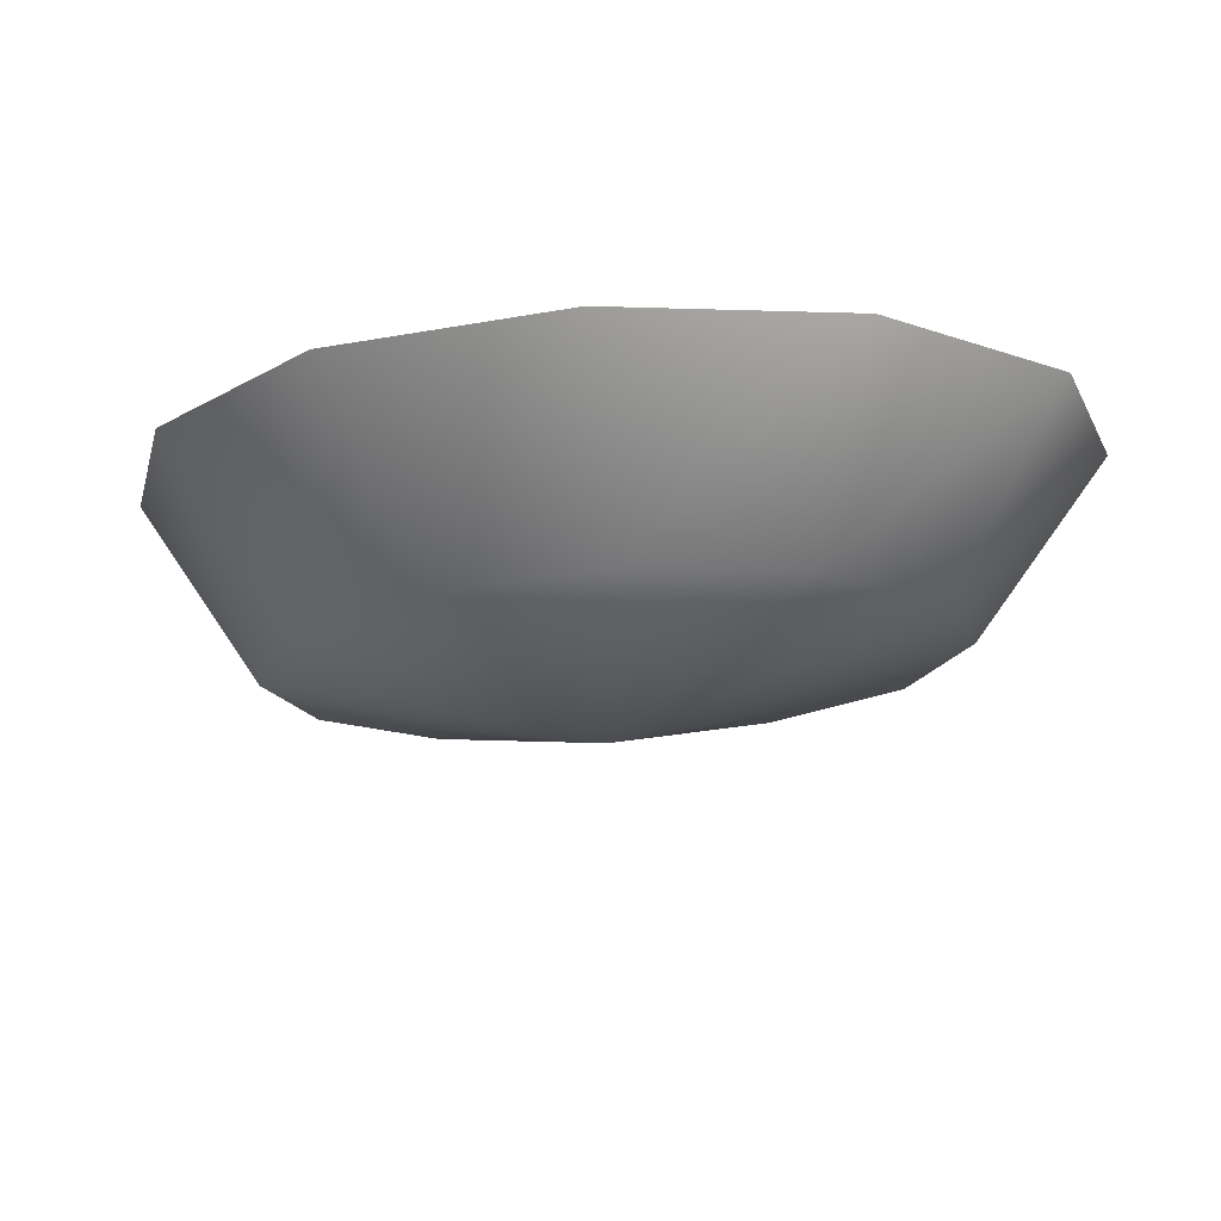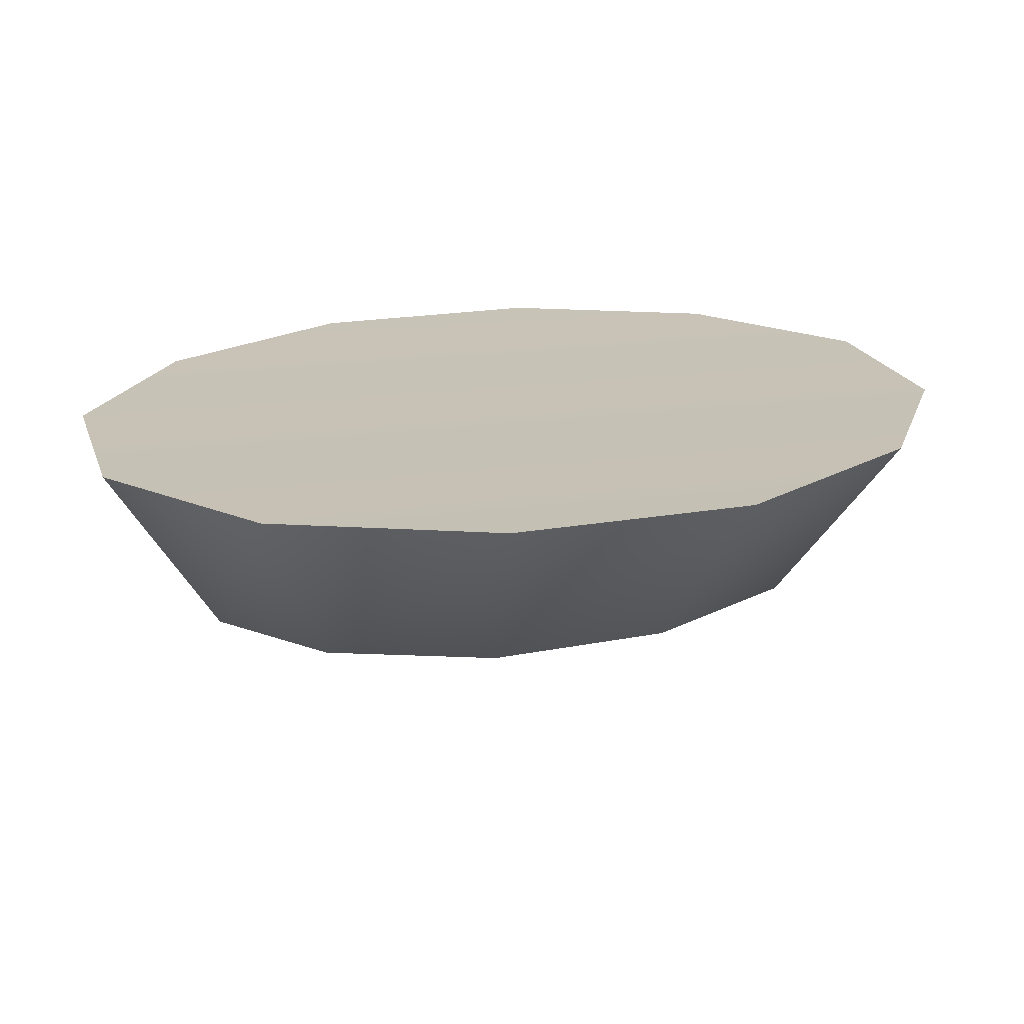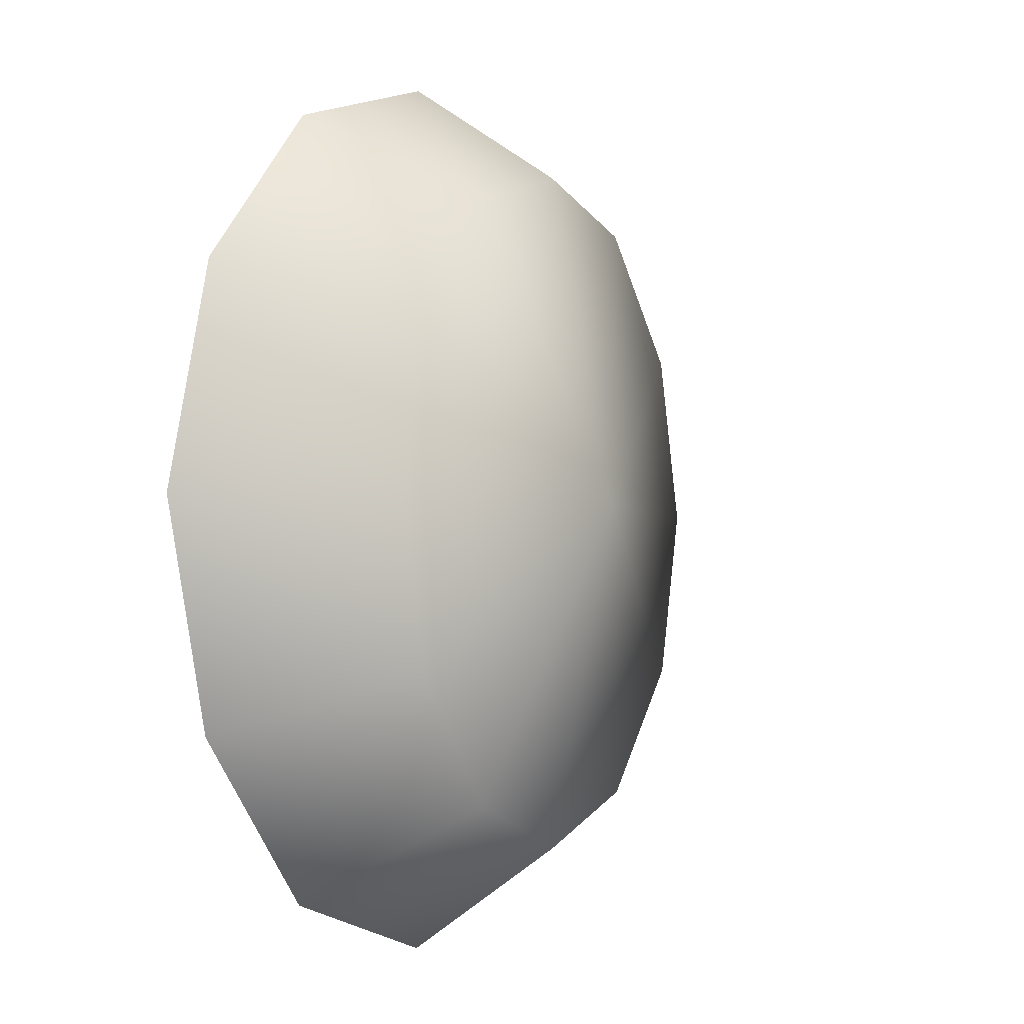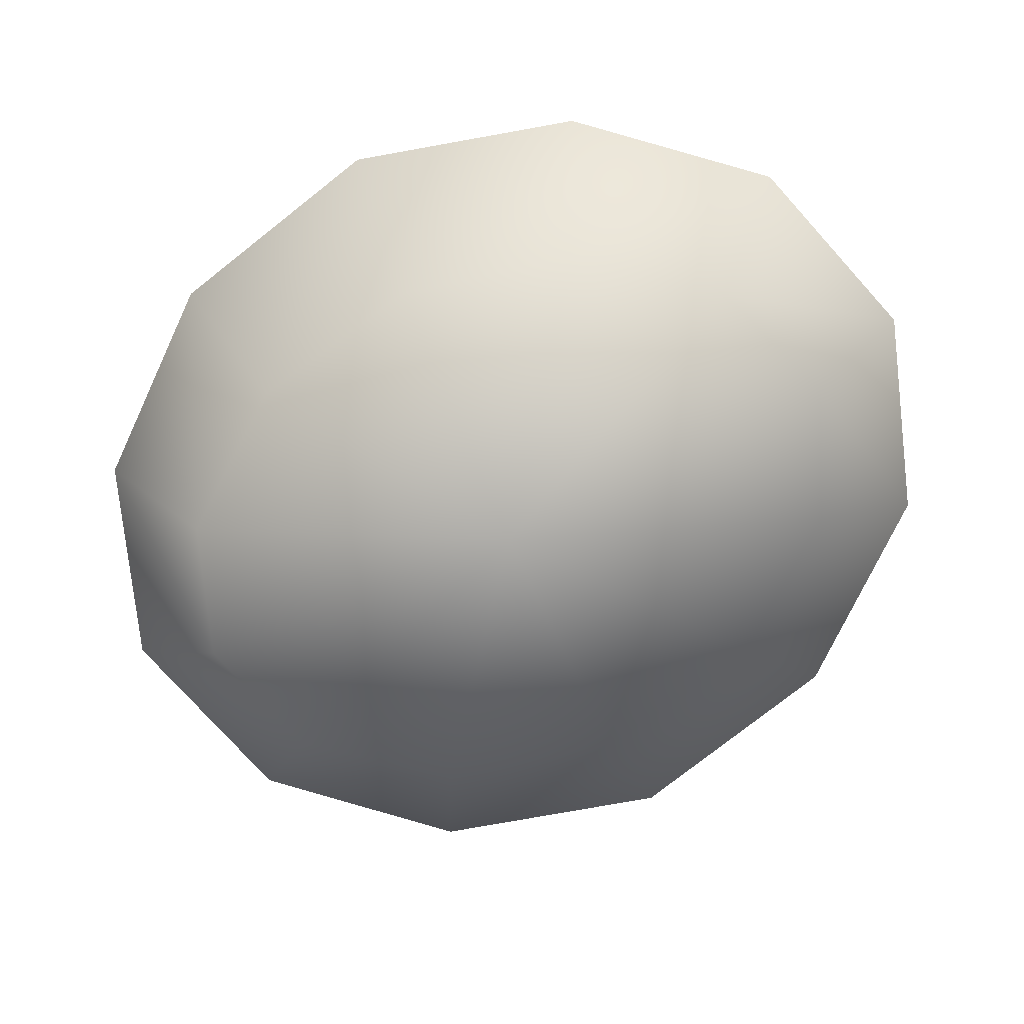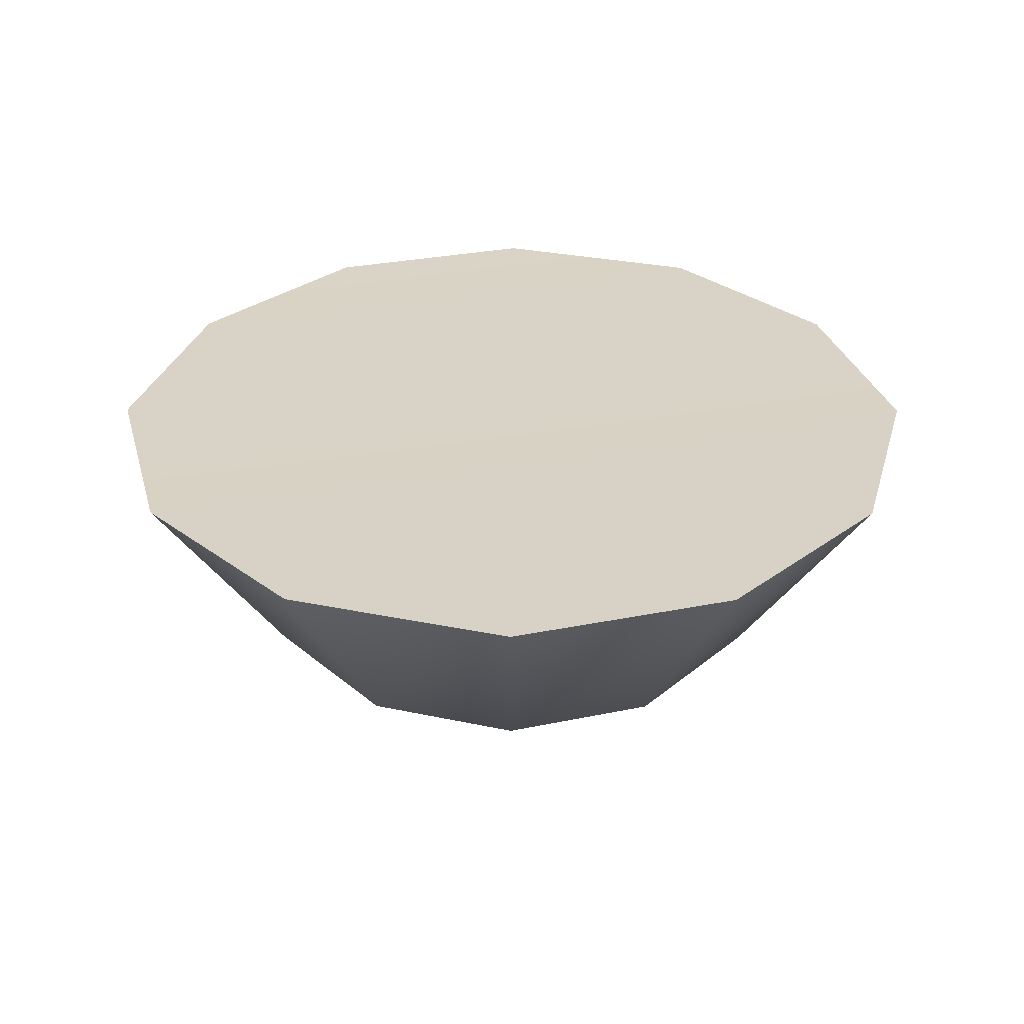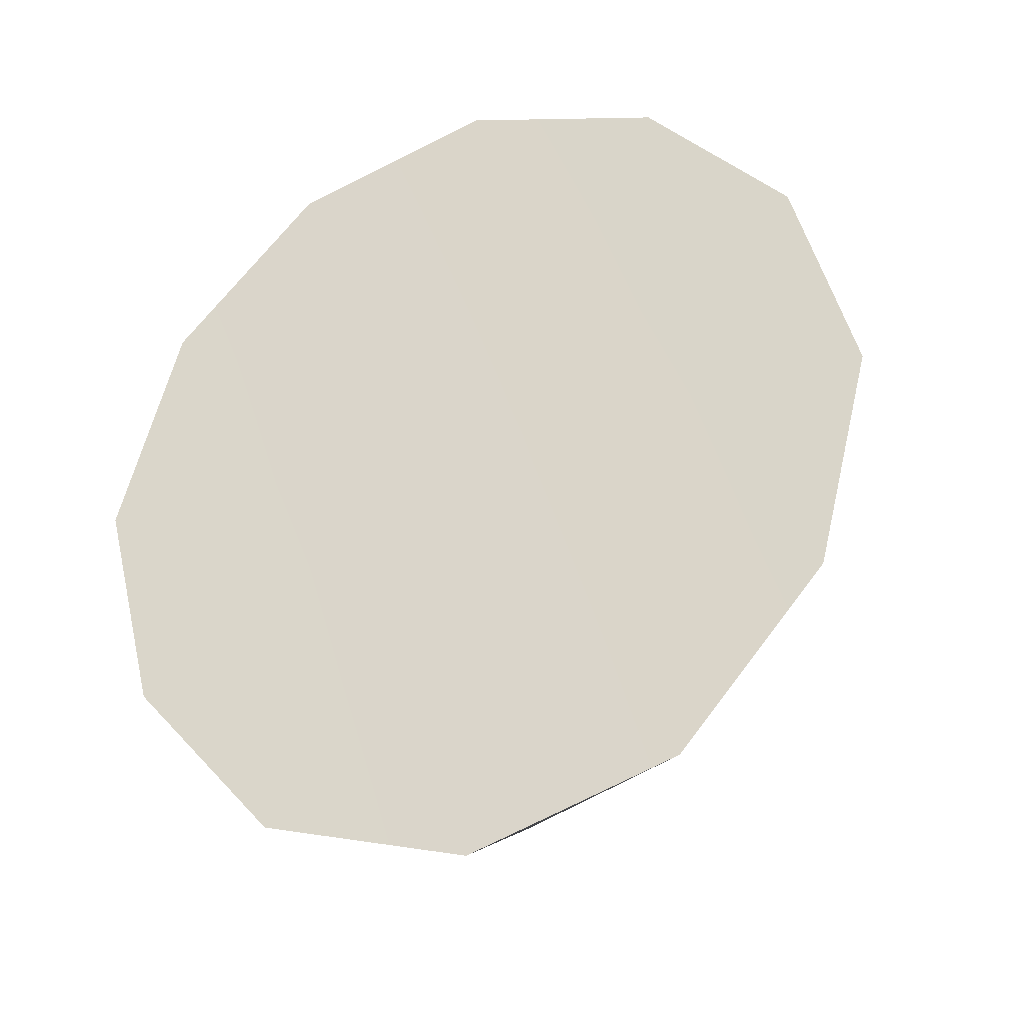
<metadata>
{"format":"obj","ext":"obj","renderer":"f3d","projection":"perspective","resolution":1024,"background":"white","views":[{"elev":-16.3,"azim":126.0,"up":"+Y"},{"elev":19.0,"azim":-123.1,"up":"+Y"},{"elev":-3.1,"azim":-56.8,"up":"+Z"},{"elev":-77.1,"azim":114.2,"up":"+Y"},{"elev":27.8,"azim":0.2,"up":"+Y"},{"elev":-36.1,"azim":-160.4,"up":"+Z"}]}
</metadata>
<code>
v -28 2 8
v 0 2 17
v 0 2 -47
v -48 2 -15
v -28 2 8
v 0 2 -47
v -56 2 -47
v -48 2 -15
v 0 2 -47
v -48 2 -79
v -56 2 -47
v 0 2 -47
v -28 2 -103
v -48 2 -79
v 0 2 -47
v 0 2 -112
v -28 2 -103
v 0 2 -47
v 28 2 -103
v 0 2 -112
v 0 2 -47
v 48 2 -79
v 28 2 -103
v 0 2 -47
v 56 2 -47
v 48 2 -79
v 0 2 -47
v 48 2 -15
v 56 2 -47
v 0 2 -47
v 28 2 8
v 48 2 -15
v 0 2 -47
v 0 2 17
v 28 2 8
v 0 2 -47
v -18 -22 -5
v 0 -22 1
v 0 2 17
v -28 2 8
v -18 -22 -5
v 0 2 17
v -32 -22 -23
v -18 -22 -5
v -28 2 8
v -48 2 -15
v -32 -22 -23
v -28 2 8
v -37 -22 -47
v -32 -22 -23
v -48 2 -15
v -56 2 -47
v -37 -22 -47
v -48 2 -15
v -32 -22 -71
v -37 -22 -47
v -56 2 -47
v -48 2 -79
v -32 -22 -71
v -56 2 -47
v -18 -22 -89
v -32 -22 -71
v -48 2 -79
v -28 2 -103
v -18 -22 -89
v -48 2 -79
v 0 -22 -96
v -18 -22 -89
v -28 2 -103
v 0 2 -112
v 0 -22 -96
v -28 2 -103
v 18 -22 -89
v 0 -22 -96
v 0 2 -112
v 28 2 -103
v 18 -22 -89
v 0 2 -112
v 32 -22 -71
v 18 -22 -89
v 28 2 -103
v 48 2 -79
v 32 -22 -71
v 28 2 -103
v 37 -22 -47
v 32 -22 -71
v 48 2 -79
v 56 2 -47
v 37 -22 -47
v 48 2 -79
v 32 -22 -23
v 37 -22 -47
v 56 2 -47
v 48 2 -15
v 32 -22 -23
v 56 2 -47
v 18 -22 -5
v 32 -22 -23
v 48 2 -15
v 28 2 8
v 18 -22 -5
v 48 2 -15
v 0 -22 1
v 18 -22 -5
v 28 2 8
v 0 2 17
v 0 -22 1
v 28 2 8
v 0 -22 1
v -18 -22 -5
v 0 -32 -47
v -18 -22 -5
v -32 -22 -23
v 0 -32 -47
v -32 -22 -23
v -37 -22 -47
v 0 -32 -47
v -37 -22 -47
v -32 -22 -71
v 0 -32 -47
v -32 -22 -71
v -18 -22 -89
v 0 -32 -47
v -18 -22 -89
v 0 -22 -96
v 0 -32 -47
v 0 -22 -96
v 18 -22 -89
v 0 -32 -47
v 18 -22 -89
v 32 -22 -71
v 0 -32 -47
v 32 -22 -71
v 37 -22 -47
v 0 -32 -47
v 37 -22 -47
v 32 -22 -23
v 0 -32 -47
v 32 -22 -23
v 18 -22 -5
v 0 -32 -47
v 18 -22 -5
v 0 -22 1
v 0 -32 -47
f 1 2 3
f 4 5 6
f 7 8 9
f 10 11 12
f 13 14 15
f 16 17 18
f 19 20 21
f 22 23 24
f 25 26 27
f 28 29 30
f 31 32 33
f 34 35 36
f 37 38 39
f 40 41 42
f 43 44 45
f 46 47 48
f 49 50 51
f 52 53 54
f 55 56 57
f 58 59 60
f 61 62 63
f 64 65 66
f 67 68 69
f 70 71 72
f 73 74 75
f 76 77 78
f 79 80 81
f 82 83 84
f 85 86 87
f 88 89 90
f 91 92 93
f 94 95 96
f 97 98 99
f 100 101 102
f 103 104 105
f 106 107 108
f 109 110 111
f 112 113 114
f 115 116 117
f 118 119 120
f 121 122 123
f 124 125 126
f 127 128 129
f 130 131 132
f 133 134 135
f 136 137 138
f 139 140 141
f 142 143 144

</code>
